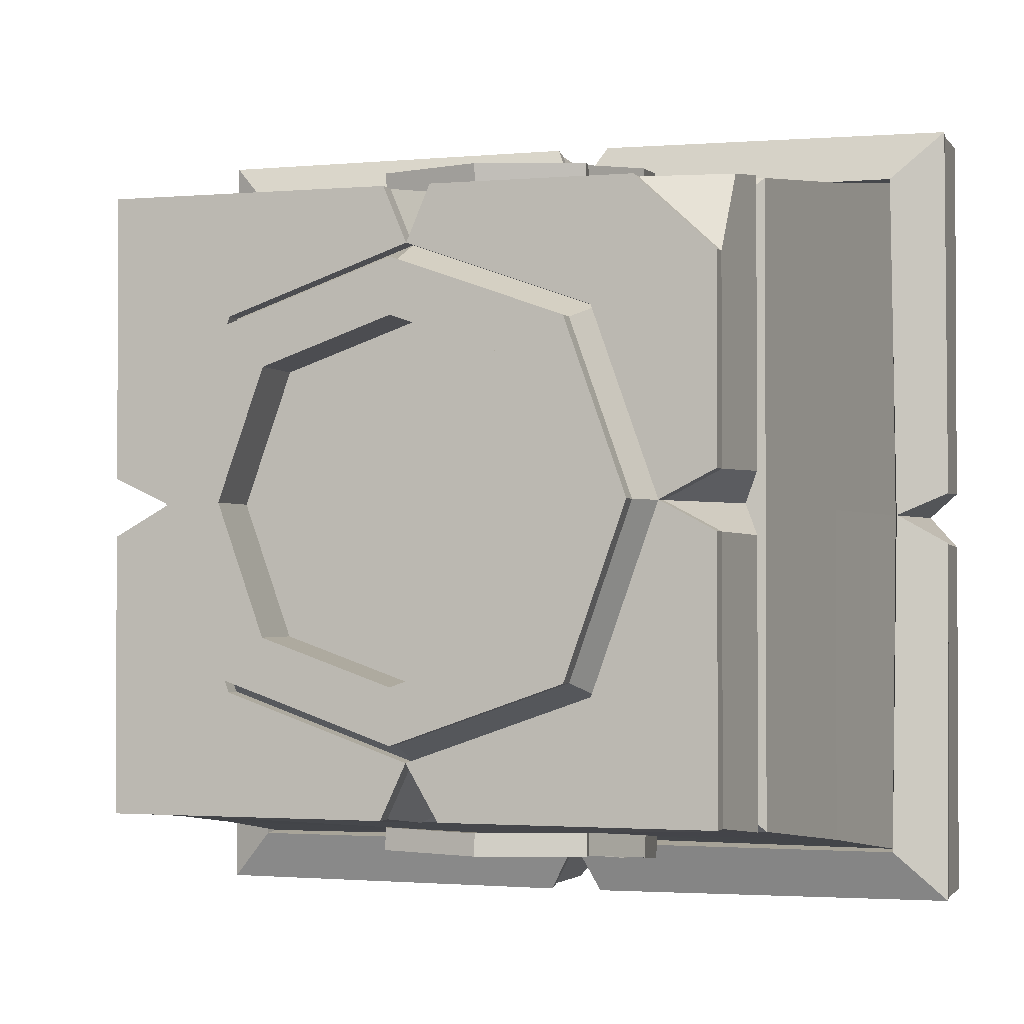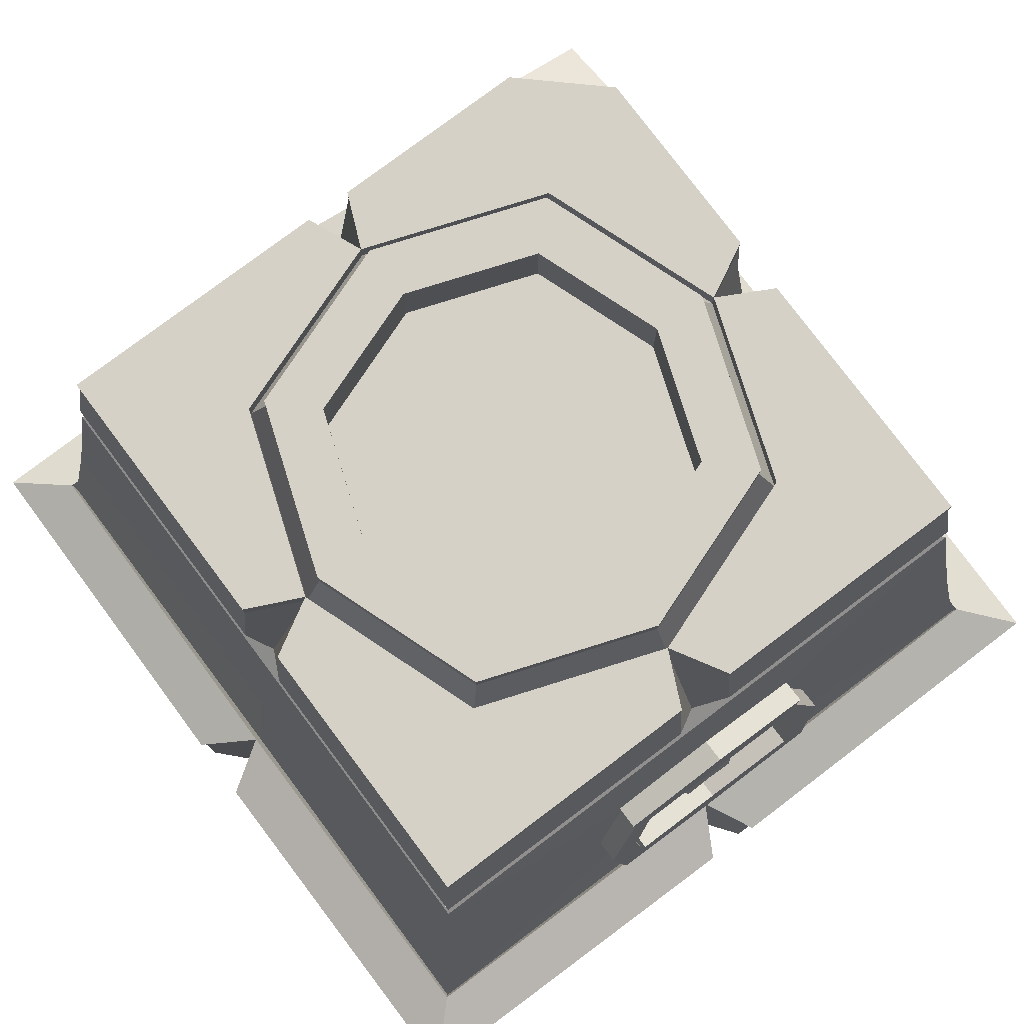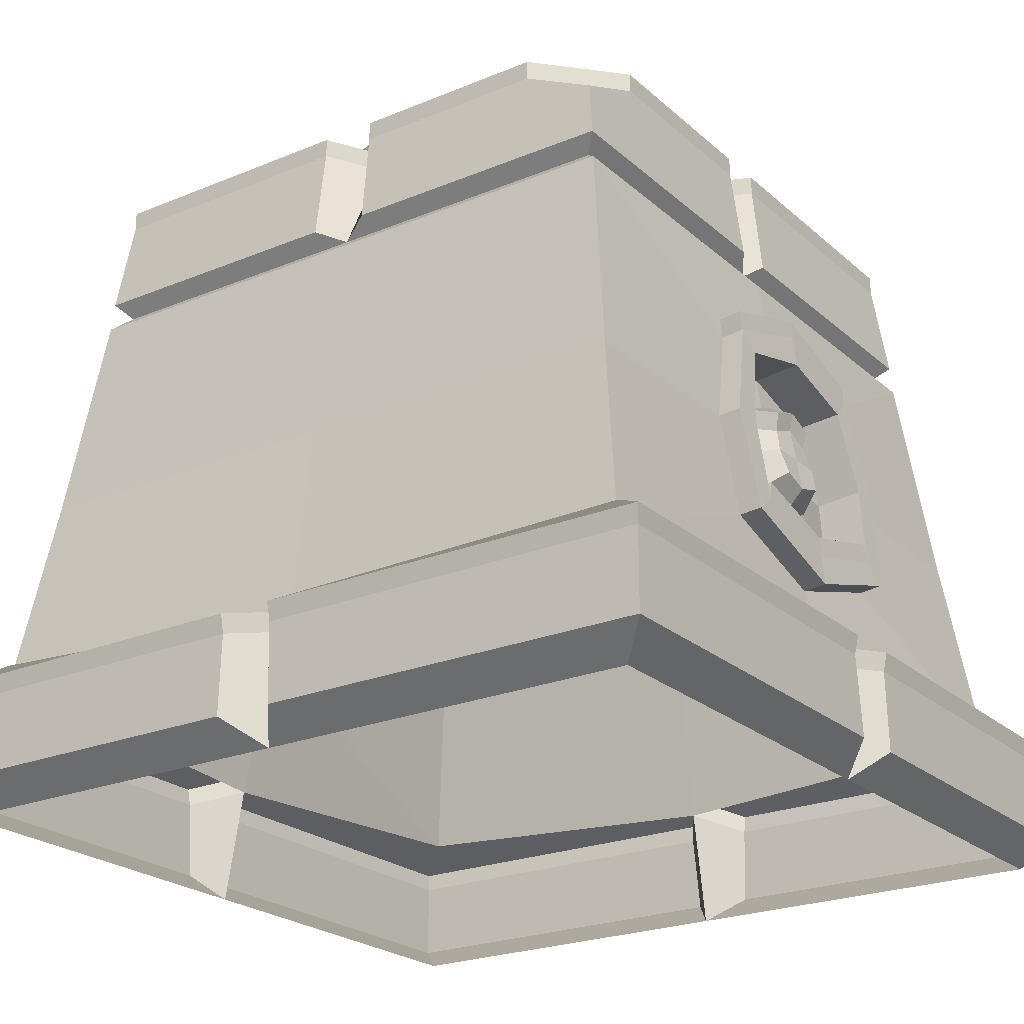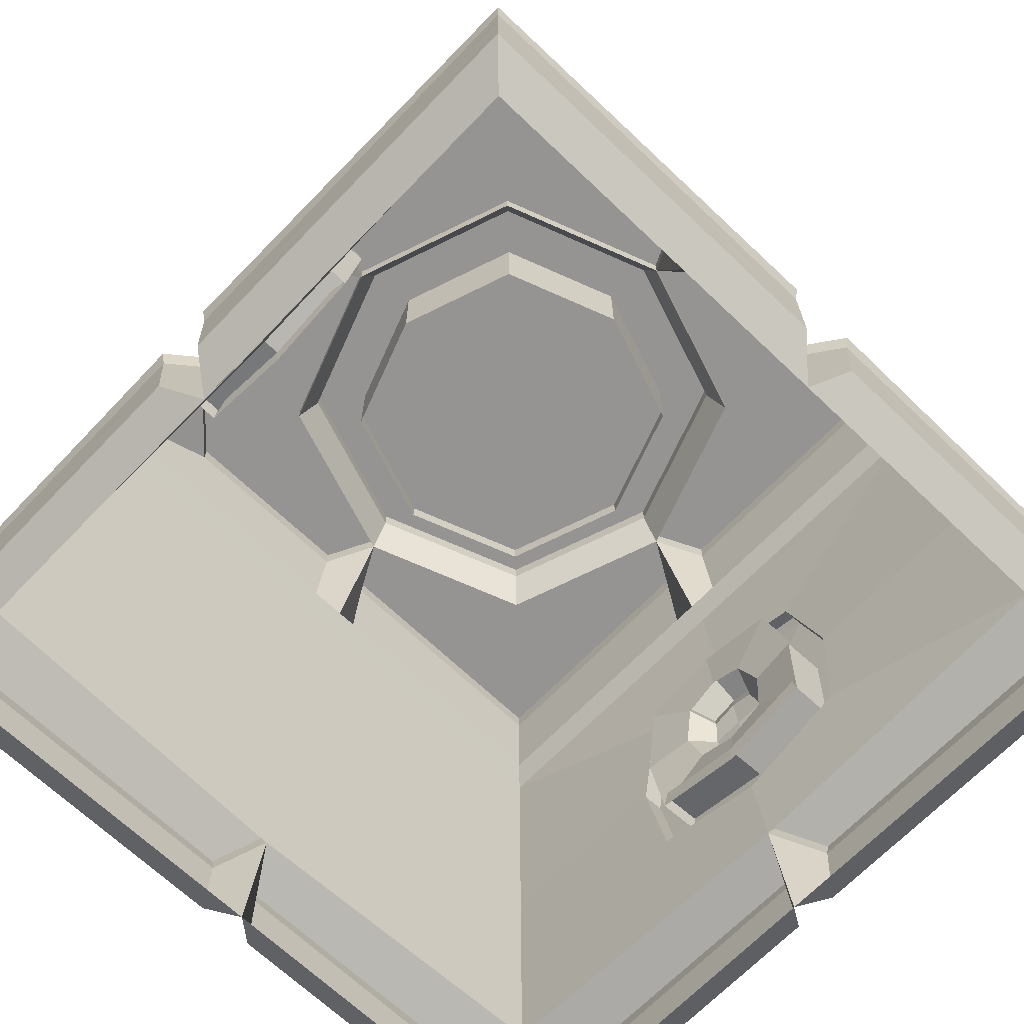
<metadata>
{"format":"obj","ext":"obj","renderer":"f3d","projection":"perspective","resolution":1024,"background":"white","views":[{"elev":-1.7,"azim":-162.3,"up":"+Z"},{"elev":78.8,"azim":143.1,"up":"+Y"},{"elev":-23.4,"azim":-55.1,"up":"+Y"},{"elev":-67.1,"azim":46.2,"up":"+Y"}]}
</metadata>
<code>
v -0.4475 0.1741 0.4475
v 0.4475 0.1741 0.4475
v -0.3196 0.8302 0.3196
v 0.3653 0.8302 0.3653
v -0.3653 0.8302 -0.3653
v 0.3653 0.8302 -0.3653
v -0.4475 0.1741 -0.4475
v 0.4475 0.1741 -0.4475
v -0.2203 0.8302 0.2203
v 0.2203 0.8302 0.2203
v 0.2203 0.8302 -0.2203
v -0.2203 0.8302 -0.2203
v -0.2037 0.8836 0.2038
v 0.2037 0.8836 0.2038
v 0.2037 0.8836 -0.2038
v -0.2037 0.8836 -0.2038
v -0.3817 0.6761 -0.3817
v -0.3817 0.6761 0.3817
v 0.3817 0.6761 0.3817
v 0.3817 0.6761 -0.3817
v 0.3794 0.7125 0.3794
v -0.3794 0.7125 0.3794
v -0.3794 0.7125 -0.3794
v 0.3794 0.7125 -0.3794
v -0.3618 0.6942 -0.3618
v -0.3618 0.6942 0.3618
v 0.3618 0.6942 0.3618
v 0.3618 0.6942 -0.3618
v -0.1505 0.2906 0.4289
v 0.1505 0.2906 0.4289
v 0.1284 0.5398 0.4021
v -0.1284 0.5398 0.4021
v 0.1284 0.5398 -0.4021
v -0.1284 0.5398 -0.4021
v 0.1505 0.2906 -0.429
v -0.1505 0.2906 -0.429
v 0.4146 0.4111 -0.4146
v 0.4146 0.4111 0.4146
v 0.1676 0.4152 0.4155
v -0.1676 0.4152 0.4155
v -0.4146 0.4111 0.4146
v -0.4146 0.4111 -0.4146
v -0.1676 0.4152 -0.4155
v 0.1676 0.4152 -0.4155
v 3e-06 0.8836 -0.2761
v 3e-06 0.8836 0.2761
v 3e-06 0.8302 0.2985
v 3e-06 0.6942 0.3618
v 3e-06 0.6761 0.3817
v 3e-06 0.5818 0.4021
v 3e-06 0.2437 0.4289
v 3e-06 0.146 0.4475
v 3e-06 0.146 -0.4475
v 3e-06 0.2437 -0.429
v 3e-06 0.5818 -0.4021
v 3e-06 0.6761 -0.3817
v 3e-06 0.6942 -0.3618
v 3e-06 0.8302 -0.2985
v 0.2985 0.8302 4e-06
v 0.3618 0.6942 0
v 0.3817 0.6761 0
v 0.4146 0.4111 0
v 0.4475 0.146 0
v -0.4475 0.146 0
v -0.4146 0.4111 0
v -0.3817 0.6761 0
v -0.3618 0.6942 0
v -0.2985 0.8302 4e-06
v -0.2761 0.8836 4e-06
v 0.2761 0.8836 4e-06
v 3e-06 0.2466 0.4572
v 0.1502 0.2933 0.4572
v 0.1676 0.4179 0.4438
v 3e-06 0.5847 0.4304
v 0.1287 0.5426 0.4304
v -0.1676 0.4179 0.4438
v -0.1287 0.5426 0.4304
v -0.1502 0.2933 0.4572
v 3e-06 0.2466 -0.4572
v 0.1676 0.4179 -0.4438
v 0.1502 0.2933 -0.4572
v 3e-06 0.5847 -0.4304
v 0.1287 0.5426 -0.4304
v -0.1676 0.4179 -0.4438
v -0.1502 0.2933 -0.4572
v -0.1287 0.5426 -0.4304
v 3e-06 0.2838 0.4542
v 0.1208 0.315 0.4548
v 0.1306 0.4174 0.4438
v 3e-06 0.5465 0.4335
v 0.1061 0.5199 0.4328
v -0.1306 0.4174 0.4438
v -0.1061 0.5199 0.4328
v -0.1208 0.315 0.4548
v 3e-06 0.2838 -0.4542
v 0.1306 0.4174 -0.4438
v 0.1208 0.315 -0.4548
v 3e-06 0.5465 -0.4335
v 0.1061 0.5199 -0.4328
v -0.1306 0.4174 -0.4438
v -0.1208 0.315 -0.4548
v -0.1061 0.5199 -0.4328
v -3e-06 0.2779 0.3968
v 0.1214 0.3095 0.3975
v 0.1306 0.4119 0.3864
v 3e-06 0.5406 0.3761
v 0.1055 0.5144 0.3754
v -0.1306 0.4119 0.3864
v -0.1055 0.5144 0.3754
v -0.1214 0.3095 0.3975
v 3e-06 0.2779 -0.3968
v 0.1306 0.4119 -0.3864
v 0.1214 0.3095 -0.3974
v 3e-06 0.5406 -0.3761
v 0.1055 0.5144 -0.3754
v -0.1306 0.4119 -0.3864
v -0.1214 0.3095 -0.3974
v -0.1055 0.5144 -0.3754
v -3e-06 0.8836 -0.2101
v 0.2101 0.8836 4e-06
v 0.1551 0.8836 -0.1551
v -0.2101 0.8836 4e-06
v -0.1551 0.8836 -0.1551
v -0.1551 0.8836 0.1551
v -3e-06 0.8836 0.2101
v 0.1551 0.8836 0.1551
v -0.02581 0.7125 0.3794
v -0.02863 0.8302 0.3653
v 0.02791 0.8302 0.3653
v 0.02311 0.7125 0.3794
v -0.3794 0.7125 -0.03741
v -0.3653 0.8302 -0.0356
v -0.3653 0.8302 0.0343
v -0.3794 0.7125 0.03677
v 0.03163 0.7125 -0.3794
v 0.0309 0.8302 -0.3653
v -0.03886 0.8302 -0.3653
v -0.04225 0.7125 -0.3794
v 0.3794 0.7125 0.03074
v 0.3653 0.8302 0.03148
v 0.3653 0.8302 -0.03758
v 0.3794 0.7125 -0.03834
v -3e-06 0.346 0.4041
v 0.05239 0.3677 0.4047
v 0.06542 0.4119 0.3935
v -3e-06 0.4778 0.383
v 0.04551 0.4561 0.3823
v -0.06542 0.4119 0.3935
v -0.04551 0.4561 0.3823
v -0.0524 0.3677 0.4047
v -3e-06 0.346 -0.4041
v 0.06542 0.4119 -0.3935
v 0.05239 0.3677 -0.4047
v -3e-06 0.4778 -0.383
v 0.04551 0.4561 -0.3823
v -0.06542 0.4119 -0.3935
v -0.0524 0.3677 -0.4047
v -0.04551 0.4561 -0.3823
v -3e-06 0.4188 0.4262
v -3e-06 0.3775 0.4327
v 0.03369 0.3871 0.4338
v 0.04073 0.4171 0.4263
v -3e-06 0.4592 0.4199
v 0.03182 0.447 0.4186
v -0.04073 0.4171 0.4263
v -0.03182 0.447 0.4186
v -0.03369 0.3871 0.4338
v -3e-06 0.3775 -0.4327
v -3e-06 0.4188 -0.4261
v 0.04073 0.4171 -0.4263
v 0.03368 0.3871 -0.4338
v -3e-06 0.4592 -0.4198
v 0.03182 0.447 -0.4186
v -0.04073 0.4171 -0.4263
v -0.03369 0.3871 -0.4338
v -0.03182 0.447 -0.4186
v 0.5144 0.1312 -0.5144
v -0.5144 0.1312 -0.5144
v 0.5144 0.1312 0.5144
v -0.5144 0.1312 0.5144
v 0.4729 0 4e-06
v 1e-06 0 -0.4729
v 0.5144 0.03354 -0.5144
v -0.5144 0.03354 -0.5144
v -0.4729 0 4e-06
v 3e-06 0 0.4729
v 0.5144 0.03354 0.5144
v -0.5144 0.03354 0.5144
v 0.03658 0.1312 -0.5144
v 0.03003 0.03354 -0.5144
v 0.4729 0 -0.4729
v -0.4729 0 -0.4729
v 0.4729 0 0.4729
v -0.4729 0 0.4729
v -0.03417 0.1312 -0.5144
v -0.02689 0.03354 -0.5144
v -0.5144 0.03354 -0.04157
v -0.5144 0.1312 -0.03879
v -0.5144 0.1312 0.02943
v -0.5144 0.03354 0.03178
v -0.04581 0.1312 0.5144
v -0.03522 0.03354 0.5144
v 0.03071 0.03354 0.5144
v 0.02594 0.1312 0.5144
v 0.5144 0.1312 0.0431
v 0.5144 0.03354 0.04047
v 0.5144 0.03354 -0.03263
v 0.5144 0.1312 -0.04164
v -0.3653 0.8302 0.2776
v -0.27 0.8302 0.3653
v -0.371 0.7827 0.371
v 0.2101 0.8025 4e-06
v 0.1551 0.8025 -0.1551
v -3e-06 0.8025 -0.2101
v -0.1551 0.8025 -0.1551
v -0.2101 0.8025 4e-06
v -0.1551 0.8025 0.1551
v -3e-06 0.8025 0.2101
v 0.1551 0.8025 0.1551
v 3e-06 0.8542 0.2985
v 0.02791 0.8542 0.3653
v 0.3653 0.8542 0.3653
v 0.2203 0.8542 0.2203
v 0.3653 0.8542 0.03148
v 0.2985 0.8542 4e-06
v 0.2985 0.8542 4e-06
v 0.3653 0.8542 -0.03758
v 0.3653 0.8542 -0.3653
v 0.2203 0.8542 -0.2203
v 0.0309 0.8542 -0.3653
v 3e-06 0.8542 -0.2985
v -0.3653 0.8542 -0.3653
v -0.3653 0.8542 -0.0356
v -0.2985 0.8542 4e-06
v -0.2203 0.8542 -0.2203
v 3e-06 0.8542 -0.2985
v -0.03886 0.8542 -0.3653
v -0.3196 0.8542 0.3196
v -0.27 0.8542 0.3653
v -0.02863 0.8542 0.3653
v 3e-06 0.8542 0.2985
v -0.2203 0.8542 0.2203
v -0.2985 0.8542 4e-06
v -0.3653 0.8542 0.0343
v -0.3653 0.8542 0.2776
v 3e-06 0.6052 0.4009
v 0.1322 0.5632 0.4009
v 3e-06 0.6081 0.4292
v 0.1326 0.5659 0.4292
v -0.1322 0.5632 0.4009
v -0.1326 0.5659 0.4292
v 0.1322 0.5632 -0.4009
v 3e-06 0.6052 -0.4009
v 0.1326 0.5659 -0.4292
v 3e-06 0.6081 -0.4292
v -0.1322 0.5632 -0.4009
v -0.1326 0.5659 -0.4292
v 0.1177 0.3385 0.4536
v 3e-06 0.3073 0.453
v 0.1183 0.333 0.3963
v -3e-06 0.3015 0.3956
v -0.1177 0.3385 0.4536
v -0.1183 0.333 0.3963
v 3e-06 0.3073 -0.453
v 0.1177 0.3385 -0.4536
v 3e-06 0.3015 -0.3956
v 0.1183 0.333 -0.3962
v -0.1177 0.3385 -0.4536
v -0.1183 0.333 -0.3962
v 0.2037 0.9076 -0.2038
v 0.2761 0.9076 4e-06
v 0.1551 0.9076 -0.1551
v 0.2101 0.9076 4e-06
v 3e-06 0.9076 -0.2761
v -3e-06 0.9076 -0.2101
v -0.2037 0.9076 -0.2038
v -0.1551 0.9076 -0.1551
v -0.2761 0.9076 4e-06
v -0.2101 0.9076 4e-06
v 3e-06 0.9076 0.2761
v -0.2037 0.9076 0.2038
v -3e-06 0.9076 0.2101
v -0.1551 0.9076 0.1551
v 0.2037 0.9076 0.2038
v 0.1551 0.9076 0.1551
v -4e-06 0.4999 0.3878
v 0.05021 0.4781 0.3871
v -4e-06 0.4812 0.4247
v 0.03652 0.469 0.4235
v -0.05022 0.4781 0.3871
v -0.03652 0.469 0.4235
v 0.05021 0.4781 -0.3871
v -4e-06 0.4999 -0.3878
v 0.03653 0.469 -0.4235
v -4e-06 0.4812 -0.4247
v -0.05022 0.4781 -0.3871
v -0.03653 0.469 -0.4234
v 0.000346 0.1689 -0.4526
v -0.4499 0.1969 -0.4499
v -0.03383 0.1541 -0.5195
v -0.5168 0.1541 -0.5168
v -0.4526 0.1689 0.000344
v -0.5195 0.1541 -0.03845
v -0.4526 0.1689 -0.000341
v -0.4499 0.1969 0.4499
v -0.5195 0.1541 0.02909
v -0.5168 0.1541 0.5168
v 0.00035 0.1689 0.4526
v -0.04546 0.1541 0.5196
v 0.4499 0.1969 -0.4499
v -0.00034 0.1689 -0.4526
v 0.5168 0.1541 -0.5168
v 0.03624 0.1541 -0.5195
v 0.4527 0.1689 0.000345
v 0.5196 0.1541 -0.04129
v -0.000337 0.1689 0.4526
v 0.4499 0.1969 0.4499
v 0.0256 0.1541 0.5195
v 0.5168 0.1541 0.5168
v 0.4527 0.1689 -0.000345
v 0.5196 0.1541 0.04276
v -3e-06 0.8265 -0.2101
v 0.1551 0.8265 -0.1551
v -0.1551 0.8265 -0.1551
v -0.2101 0.8265 4e-06
v -0.1551 0.8265 0.1551
v -3e-06 0.8265 0.2101
v 0.1551 0.8265 0.1551
v 0.2101 0.8265 4e-06
f 130 48 27 21
f 57 135 24 28
f 142 60 28 24
f 25 67 131 23
f 220 221 222 223
f 226 227 228 229
f 228 230 231 229
f 232 233 234 235
f 46 47 10 14
f 70 59 11 15
f 11 58 45 15
f 12 68 69 16
f 7 64 65 42
f 159 160 161 162
f 62 63 8 37
f 168 169 170 171
f 129 130 21 4
f 23 131 132 5
f 135 136 6 24
f 141 142 24 6
f 17 66 67 25
f 48 49 19 27
f 60 61 20 28
f 56 57 28 20
f 51 52 2 30
f 2 38 39 30
f 19 49 50 31
f 40 41 1 29
f 55 56 20 33
f 44 37 8 35
f 8 53 54 35
f 7 42 43 36
f 61 62 37 20
f 39 38 19 31
f 163 159 162 164
f 18 41 40 32
f 42 65 66 17
f 43 42 17 34
f 169 172 173 170
f 20 37 44 33
f 9 47 46 13
f 238 239 240 241 242
f 22 127 128 210 211
f 26 48 127 22
f 18 49 48 26
f 50 49 18 32
f 165 159 163 166
f 167 160 159 165
f 1 52 51 29
f 54 53 7 36
f 174 169 168 175
f 176 172 169 174
f 17 56 55 34
f 25 57 56 17
f 23 138 57 25
f 5 137 138 23
f 236 237 232 235
f 45 58 12 16
f 21 139 140 4
f 27 60 139 21
f 19 61 60 27
f 38 62 61 19
f 2 63 62 38
f 65 64 1 41
f 66 65 41 18
f 67 66 18 26
f 134 67 26 22
f 133 134 22 211 209
f 243 244 245 238 242
f 69 68 9 13
f 10 59 70 14
f 222 224 225 223
f 51 30 72 71
f 30 39 73 72
f 39 31 75 73
f 247 246 248 249
f 246 250 251 248
f 32 40 76 77
f 29 51 71 78
f 40 29 78 76
f 44 35 81 80
f 35 54 79 81
f 253 252 254 255
f 33 44 80 83
f 54 36 85 79
f 36 43 84 85
f 256 253 255 257
f 43 34 86 84
f 71 72 88 87
f 72 73 89 88
f 73 75 91 89
f 75 74 90 91
f 74 77 93 90
f 77 76 92 93
f 78 71 87 94
f 76 78 94 92
f 80 81 97 96
f 81 79 95 97
f 82 83 99 98
f 83 80 96 99
f 79 85 101 95
f 85 84 100 101
f 86 82 98 102
f 84 86 102 100
f 259 258 260 261
f 88 89 105 104
f 89 91 107 105
f 91 90 106 107
f 90 93 109 106
f 93 92 108 109
f 262 259 261 263
f 92 94 110 108
f 96 97 113 112
f 265 264 266 267
f 98 99 115 114
f 99 96 112 115
f 264 268 269 266
f 101 100 116 117
f 102 98 114 118
f 100 102 118 116
f 271 270 272 273
f 270 274 275 272
f 274 276 277 275
f 276 278 279 277
f 281 280 282 283
f 278 281 283 279
f 280 284 285 282
f 284 271 273 285
f 128 127 48 47
f 47 48 130 129
f 132 131 67 68
f 68 67 134 133
f 57 58 136 135
f 138 137 58 57
f 140 139 60 59
f 59 60 142 141
f 103 104 144 143
f 104 105 145 144
f 105 107 147 145
f 107 106 146 147
f 106 109 149 146
f 109 108 148 149
f 110 103 143 150
f 108 110 150 148
f 112 113 153 152
f 113 111 151 153
f 114 115 155 154
f 115 112 152 155
f 111 117 157 151
f 117 116 156 157
f 118 114 154 158
f 116 118 158 156
f 143 144 161 160
f 144 145 162 161
f 145 147 164 162
f 287 286 288 289
f 286 290 291 288
f 149 148 165 166
f 150 143 160 167
f 148 150 167 165
f 152 153 171 170
f 153 151 168 171
f 293 292 294 295
f 155 152 170 173
f 151 157 175 168
f 157 156 174 175
f 296 293 295 297
f 156 158 176 174
f 299 298 300 301
f 302 299 301 303
f 305 304 306 307
f 53 189 190 182
f 207 208 63 181
f 178 195 196 184
f 197 198 178 184
f 63 205 206 181
f 203 204 52 186
f 52 201 202 186
f 180 199 200 188
f 311 310 312 313
f 190 189 177 183
f 190 183 191 182
f 184 196 182 192
f 185 197 184 192
f 188 200 185 194
f 196 195 53 182
f 64 198 197 185
f 200 199 64 185
f 308 305 307 309
f 202 201 180 188
f 186 202 188 194
f 187 203 186 193
f 179 204 203 187
f 317 316 318 319
f 320 317 319 321
f 206 205 179 187
f 181 206 187 193
f 183 207 181 191
f 177 208 207 183
f 310 314 315 312
f 211 210 3
f 209 211 3
f 120 121 213 212
f 121 119 214 213
f 119 123 215 214
f 123 122 216 215
f 124 125 218 217
f 122 124 217 216
f 125 126 219 218
f 126 120 212 219
f 323 322 324 325 326 327 328 329
f 47 129 221 220
f 129 4 222 221
f 10 47 220 223
f 4 140 224 222
f 140 59 225 224
f 59 10 223 225
f 59 141 227 226
f 141 6 228 227
f 11 59 226 229
f 6 136 230 228
f 136 58 231 230
f 58 11 229 231
f 5 132 233 232
f 132 68 234 233
f 68 12 235 234
f 58 137 237 236
f 137 5 232 237
f 12 58 236 235
f 3 210 239 238
f 210 128 240 239
f 128 47 241 240
f 47 9 242 241
f 68 133 244 243
f 133 209 245 244
f 209 3 238 245
f 9 68 243 242
f 31 50 246 247
f 74 75 249 248
f 75 31 247 249
f 50 32 250 246
f 32 77 251 250
f 77 74 248 251
f 55 33 252 253
f 33 83 254 252
f 83 82 255 254
f 34 55 253 256
f 82 86 257 255
f 86 34 256 257
f 87 88 258 259
f 88 104 260 258
f 104 103 261 260
f 94 87 259 262
f 103 110 263 261
f 110 94 262 263
f 97 95 264 265
f 111 113 267 266
f 113 97 265 267
f 95 101 268 264
f 101 117 269 268
f 117 111 266 269
f 70 15 270 271
f 121 120 273 272
f 15 45 274 270
f 119 121 272 275
f 45 16 276 274
f 123 119 275 277
f 16 69 278 276
f 122 123 277 279
f 13 46 280 281
f 125 124 283 282
f 69 13 281 278
f 124 122 279 283
f 46 14 284 280
f 126 125 282 285
f 14 70 271 284
f 120 126 285 273
f 147 146 286 287
f 163 164 289 288
f 164 147 287 289
f 146 149 290 286
f 149 166 291 290
f 166 163 288 291
f 154 155 292 293
f 155 173 294 292
f 173 172 295 294
f 158 154 293 296
f 172 176 297 295
f 176 158 296 297
f 7 53 298 299
f 53 195 300 298
f 195 178 301 300
f 64 7 299 302
f 178 198 303 301
f 198 64 302 303
f 1 64 304 305
f 64 199 306 304
f 199 180 307 306
f 52 1 305 308
f 180 201 309 307
f 201 52 308 309
f 53 8 310 311
f 177 189 313 312
f 189 53 311 313
f 8 63 314 310
f 63 208 315 314
f 208 177 312 315
f 2 52 316 317
f 52 204 318 316
f 204 179 319 318
f 63 2 317 320
f 179 205 321 319
f 205 63 320 321
f 213 214 322 323
f 214 215 324 322
f 215 216 325 324
f 216 217 326 325
f 217 218 327 326
f 218 219 328 327
f 219 212 329 328
f 212 213 323 329

</code>
